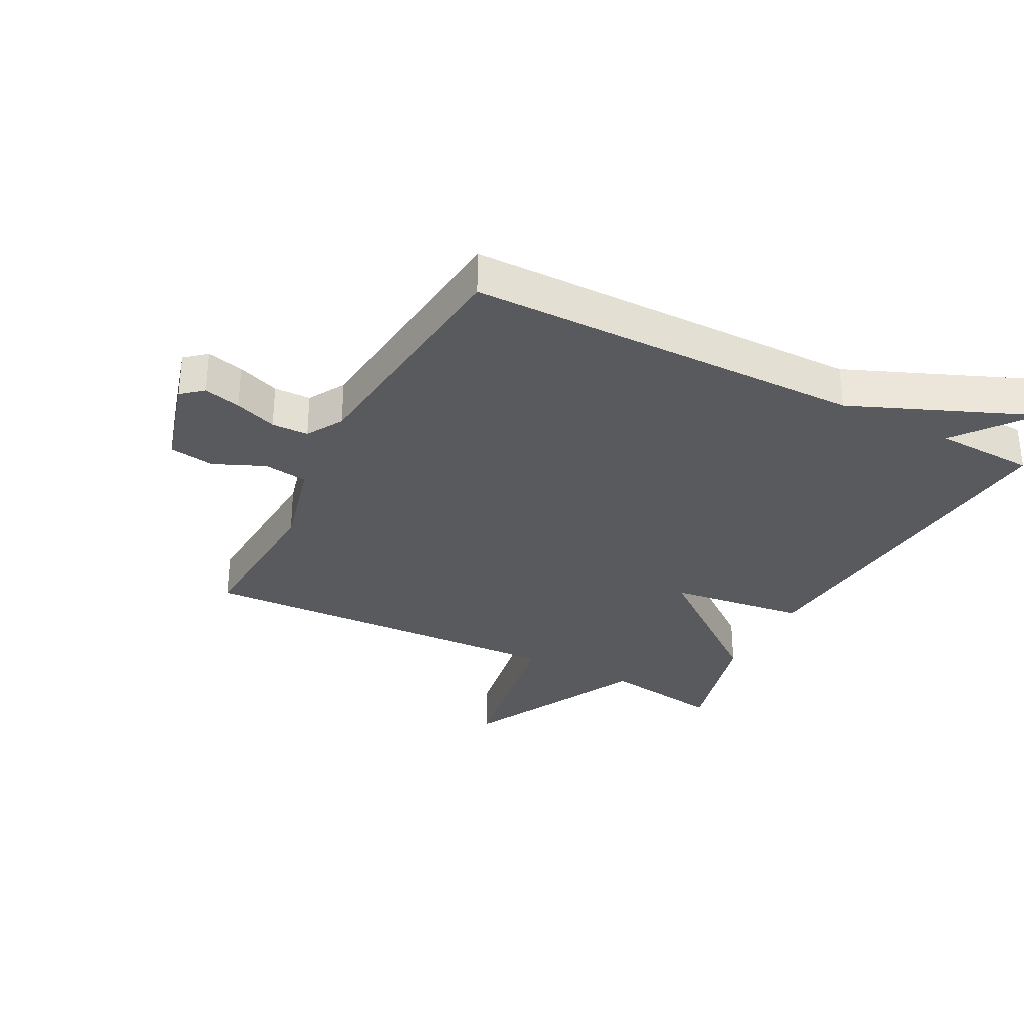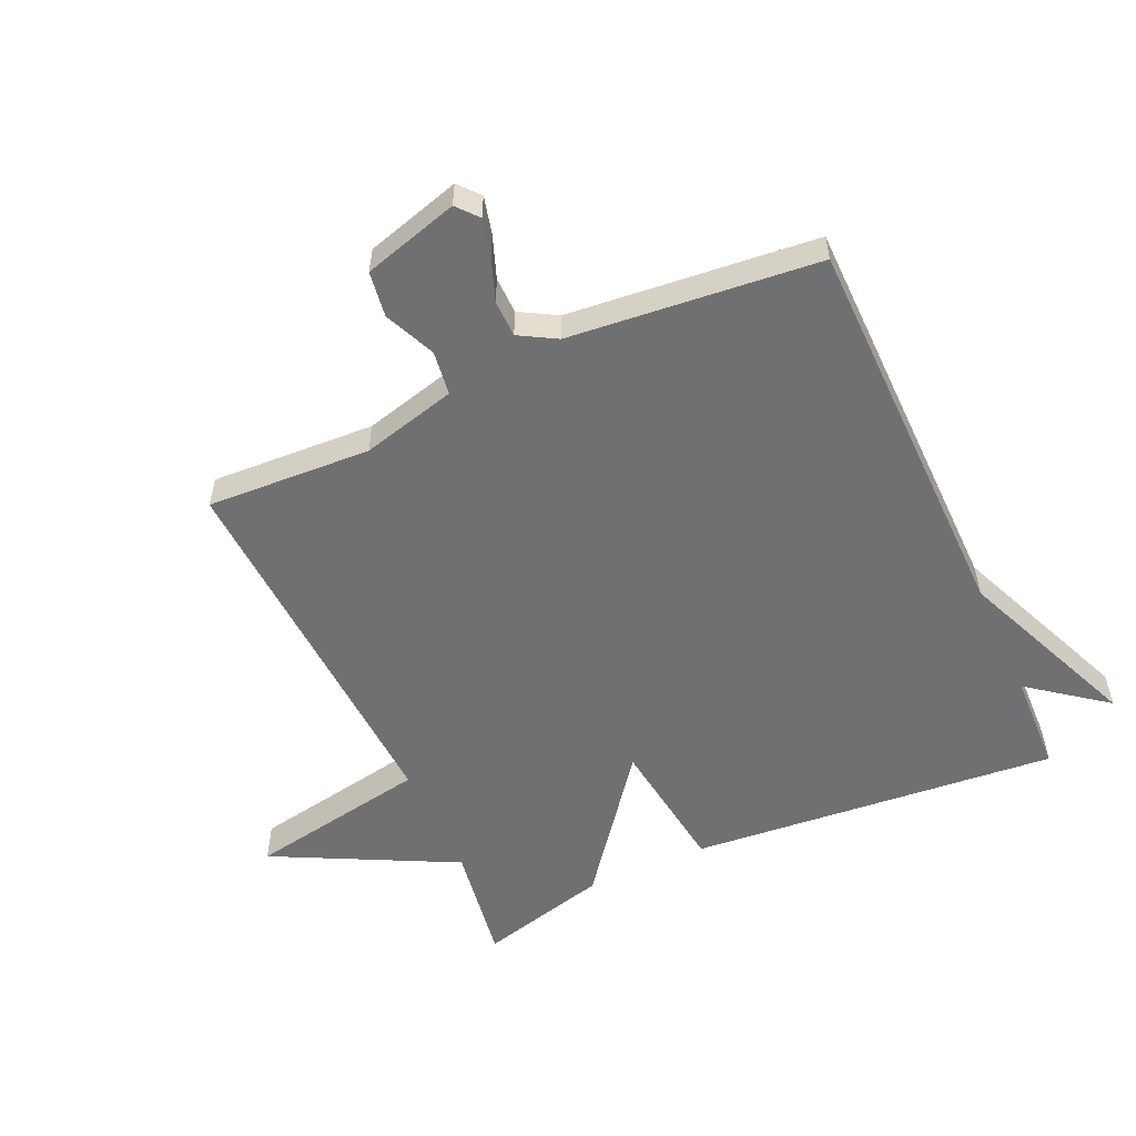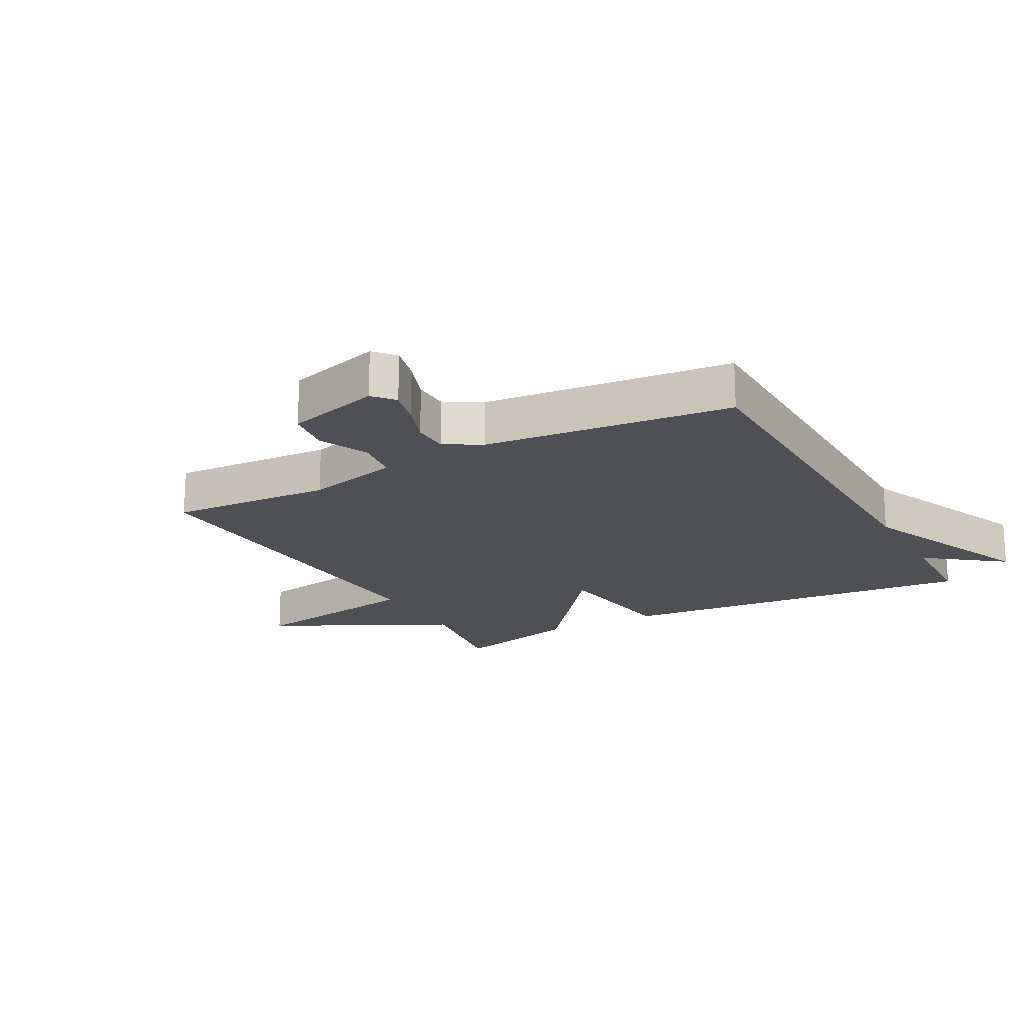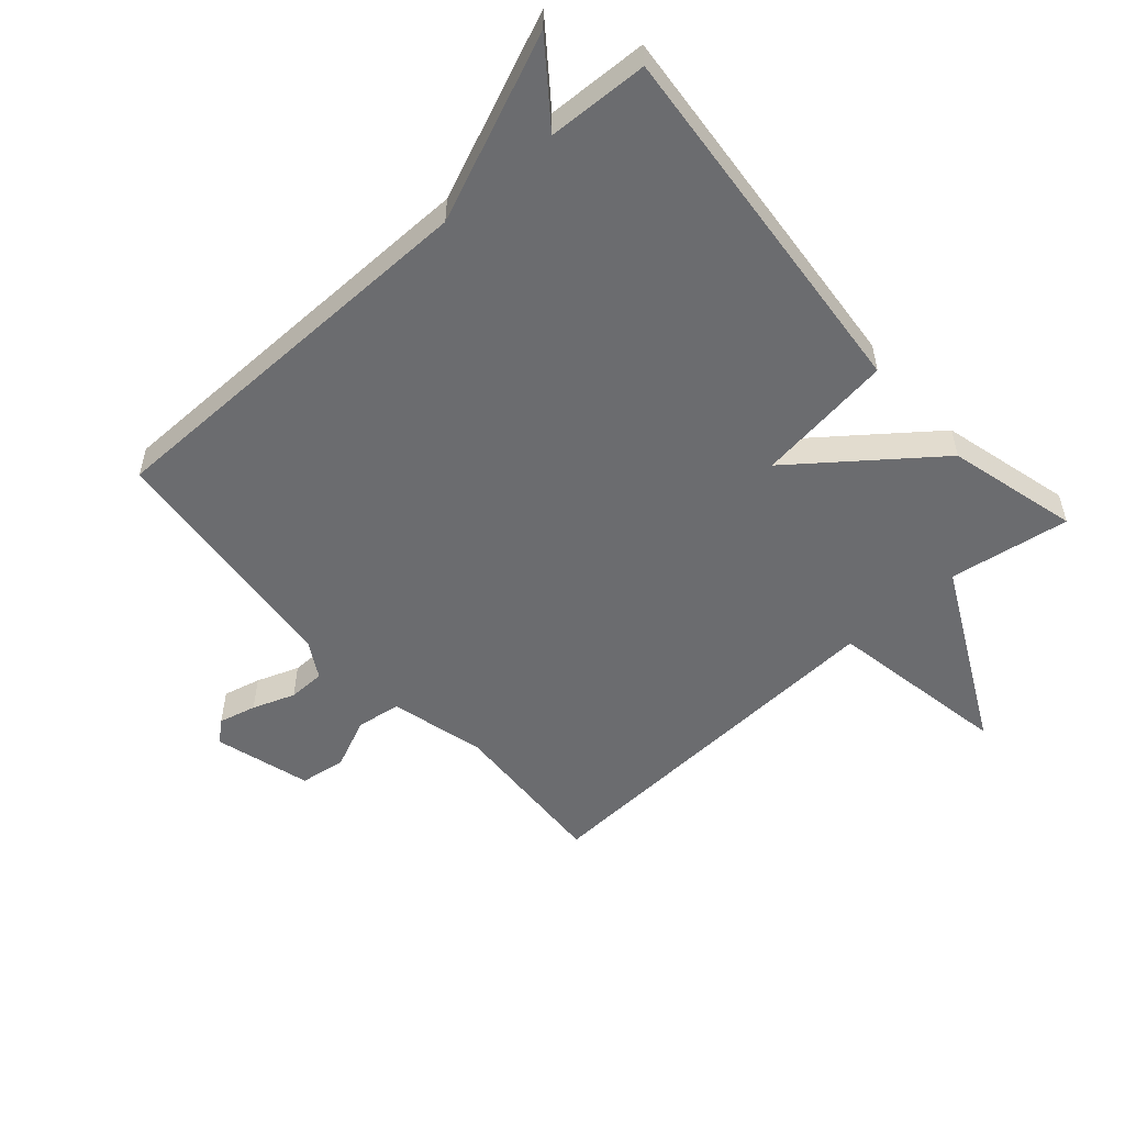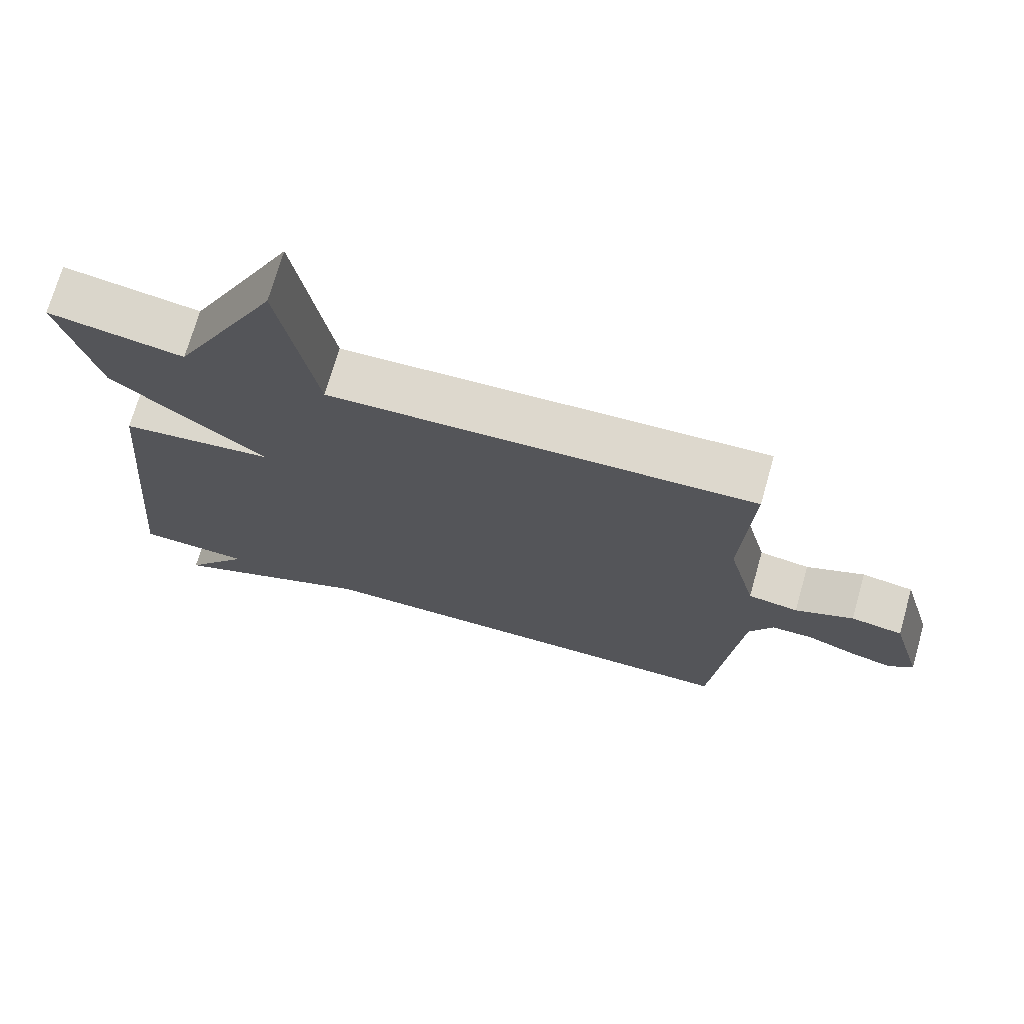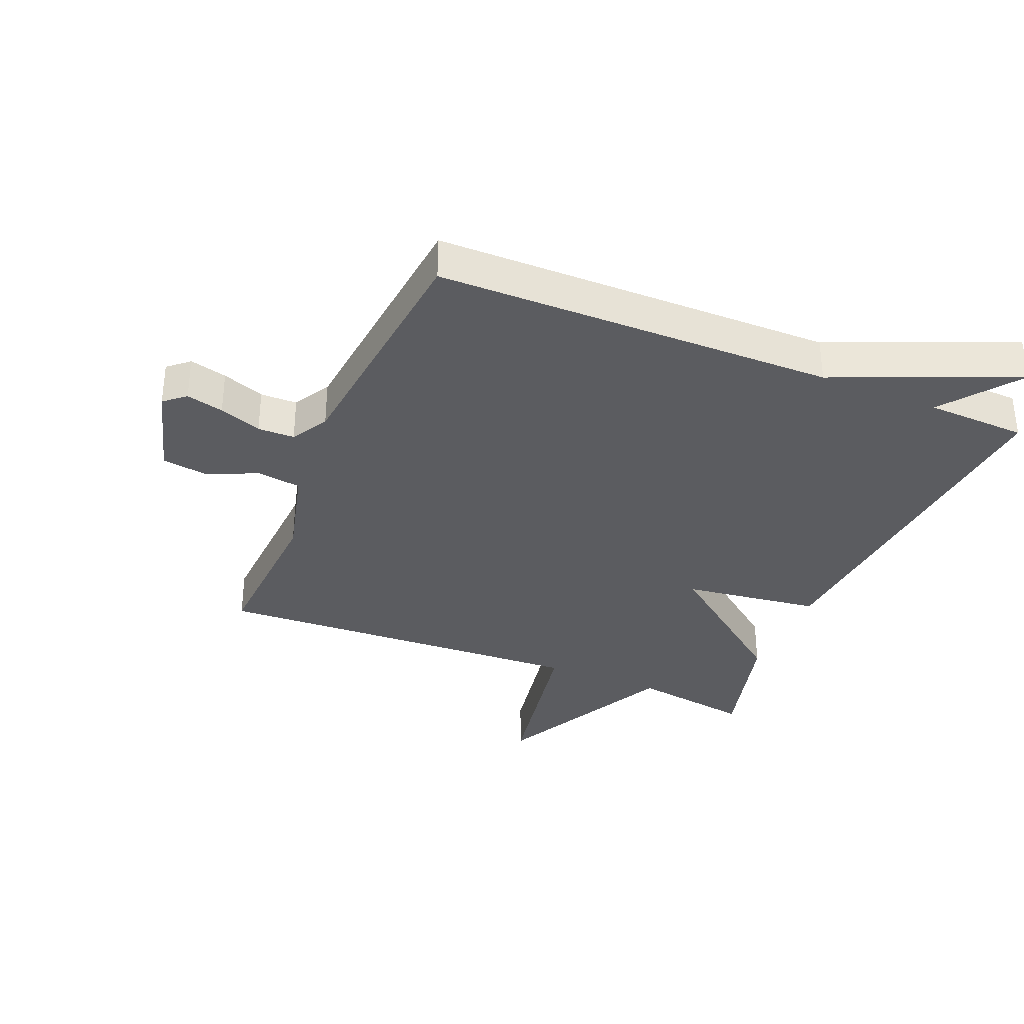
<metadata>
{"format":"obj","ext":"obj","renderer":"f3d","projection":"perspective","resolution":1024,"background":"white","views":[{"elev":-31.7,"azim":152.4,"up":"+Y"},{"elev":-55.0,"azim":114.5,"up":"+Y"},{"elev":-18.7,"azim":118.7,"up":"+Y"},{"elev":-53.7,"azim":-138.5,"up":"+Y"},{"elev":72.0,"azim":15.9,"up":"+Z"},{"elev":-34.6,"azim":157.5,"up":"+Y"}]}
</metadata>
<code>
v 0.5 0.07 0.5
v 0.486 0.07 0.237
v 0.525 0.07 0.085
v 0.596 0.07 0.075
v 0.678 0.07 0.111
v 0.751 0.07 0.1
v 0.795 0.07 -0.053
v 0.761 0.07 -0.082
v 0.701 0.07 -0.067
v 0.633 0.07 -0.042
v 0.574 0.07 -0.043
v 0.54 0.07 -0.102
v 0.5 0.07 -0.5
v -0.139 0.07 -0.506
v -0.433 0.07 -0.629
v -0.339 0.07 -0.506
v -0.5 0.07 -0.5
v -0.446 0.07 0.091
v -0.226 0.07 0.12
v -0.446 0.07 0.291
v -0.5 0.07 0.5
v -0.307 0.07 0.47
v -0.159 0.07 0.761
v -0.107 0.07 0.47
v 0.5 0 0.5
v 0.486 0 0.237
v 0.525 0 0.085
v 0.596 0 0.075
v 0.678 0 0.111
v 0.751 0 0.1
v 0.795 0 -0.053
v 0.761 0 -0.082
v 0.701 0 -0.067
v 0.633 0 -0.042
v 0.574 0 -0.043
v 0.54 0 -0.102
v 0.5 0 -0.5
v -0.139 0 -0.506
v -0.433 0 -0.629
v -0.339 0 -0.506
v -0.5 0 -0.5
v -0.446 0 0.091
v -0.226 0 0.12
v -0.446 0 0.291
v -0.5 0 0.5
v -0.307 0 0.47
v -0.159 0 0.761
v -0.107 0 0.47
f 22 23 24
f 19 20 21 22
f 19 22 24
f 16 17 18 19
f 24 1 2
f 19 24 2
f 16 19 2
f 16 2 3
f 15 16 3
f 14 15 3
f 12 13 14 3
f 8 9 10
f 7 8 10
f 6 7 10
f 5 6 10
f 4 5 10
f 4 10 11
f 3 4 11 12
f 48 47 46
f 46 45 44 43
f 48 46 43
f 43 42 41 40
f 26 25 48
f 26 48 43
f 26 43 40
f 27 26 40
f 27 40 39
f 27 39 38
f 27 38 37 36
f 34 33 32
f 34 32 31
f 34 31 30
f 34 30 29
f 34 29 28
f 35 34 28
f 36 35 28 27
f 1 25 26 2
f 2 26 27 3
f 3 27 28 4
f 4 28 29 5
f 5 29 30 6
f 6 30 31 7
f 7 31 32 8
f 8 32 33 9
f 9 33 34 10
f 10 34 35 11
f 11 35 36 12
f 12 36 37 13
f 13 37 38 14
f 14 38 39 15
f 15 39 40 16
f 16 40 41 17
f 17 41 42 18
f 18 42 43 19
f 19 43 44 20
f 20 44 45 21
f 21 45 46 22
f 22 46 47 23
f 23 47 48 24
f 24 48 25 1

</code>
